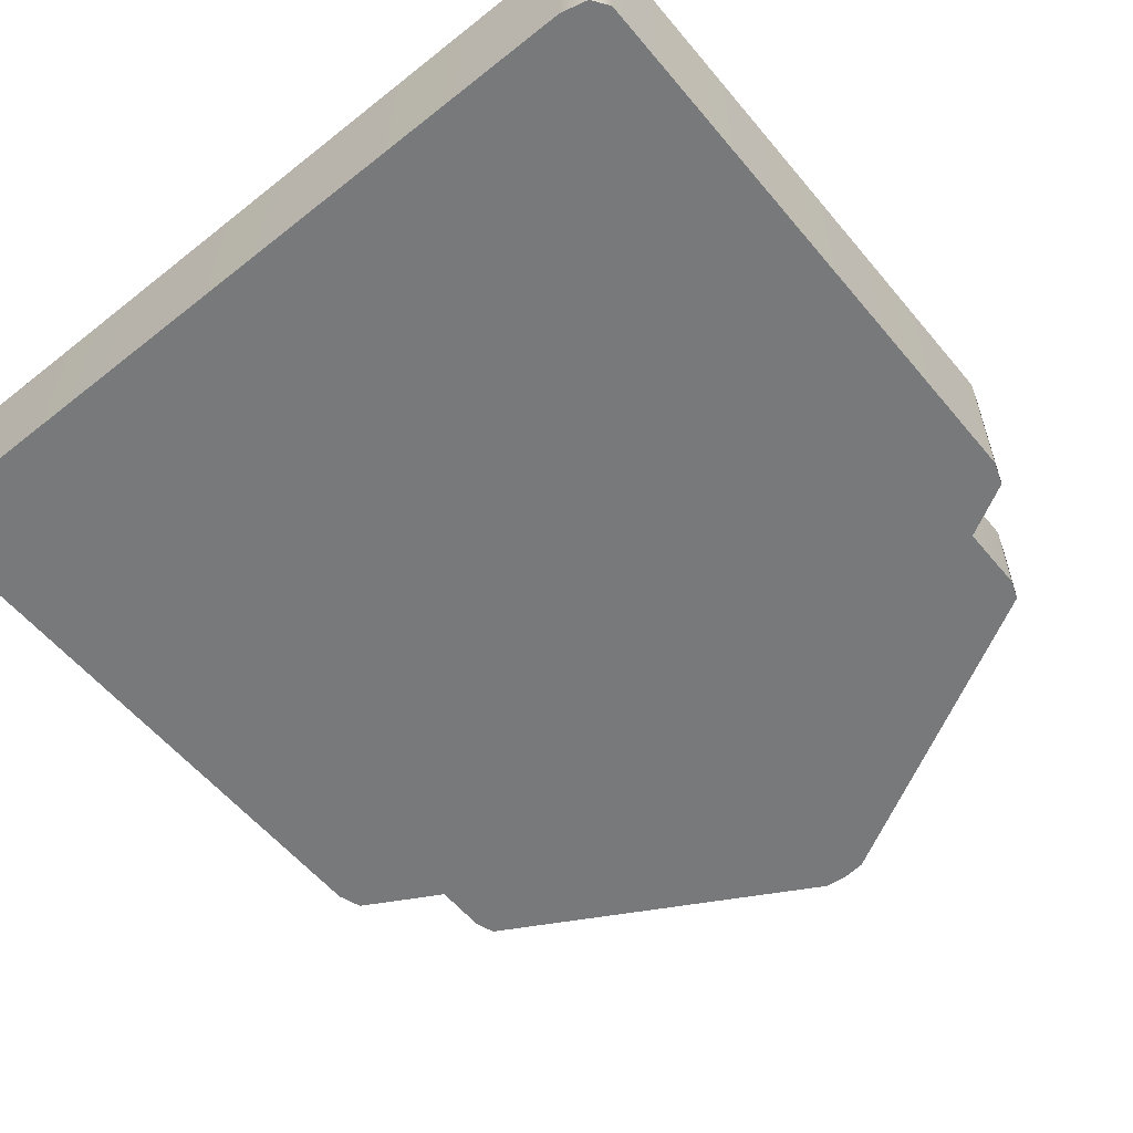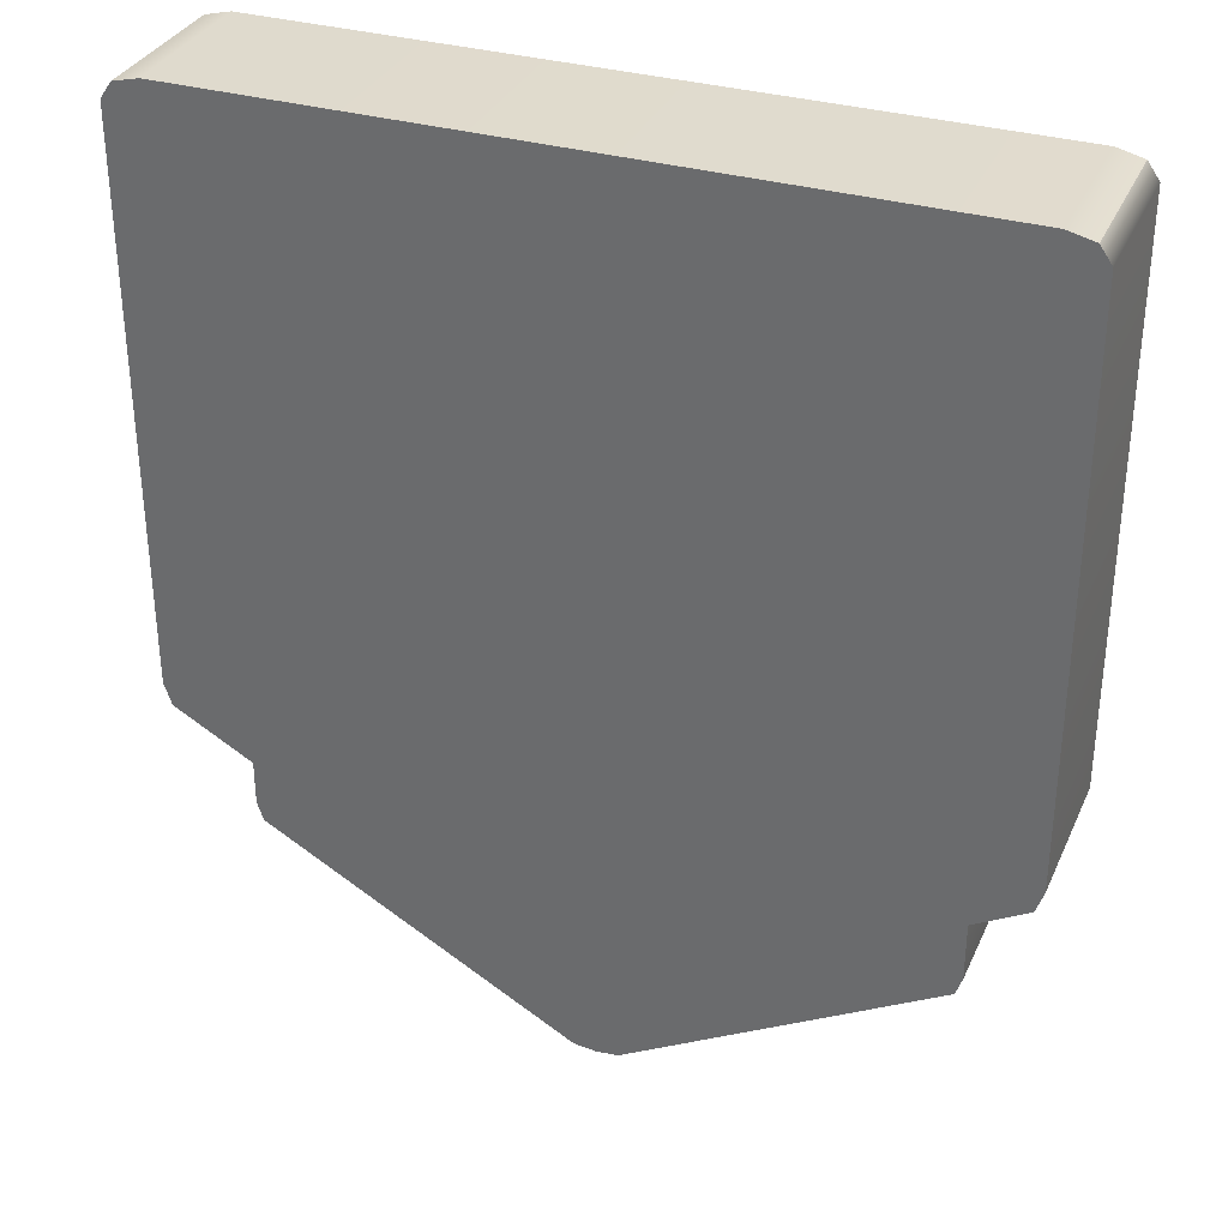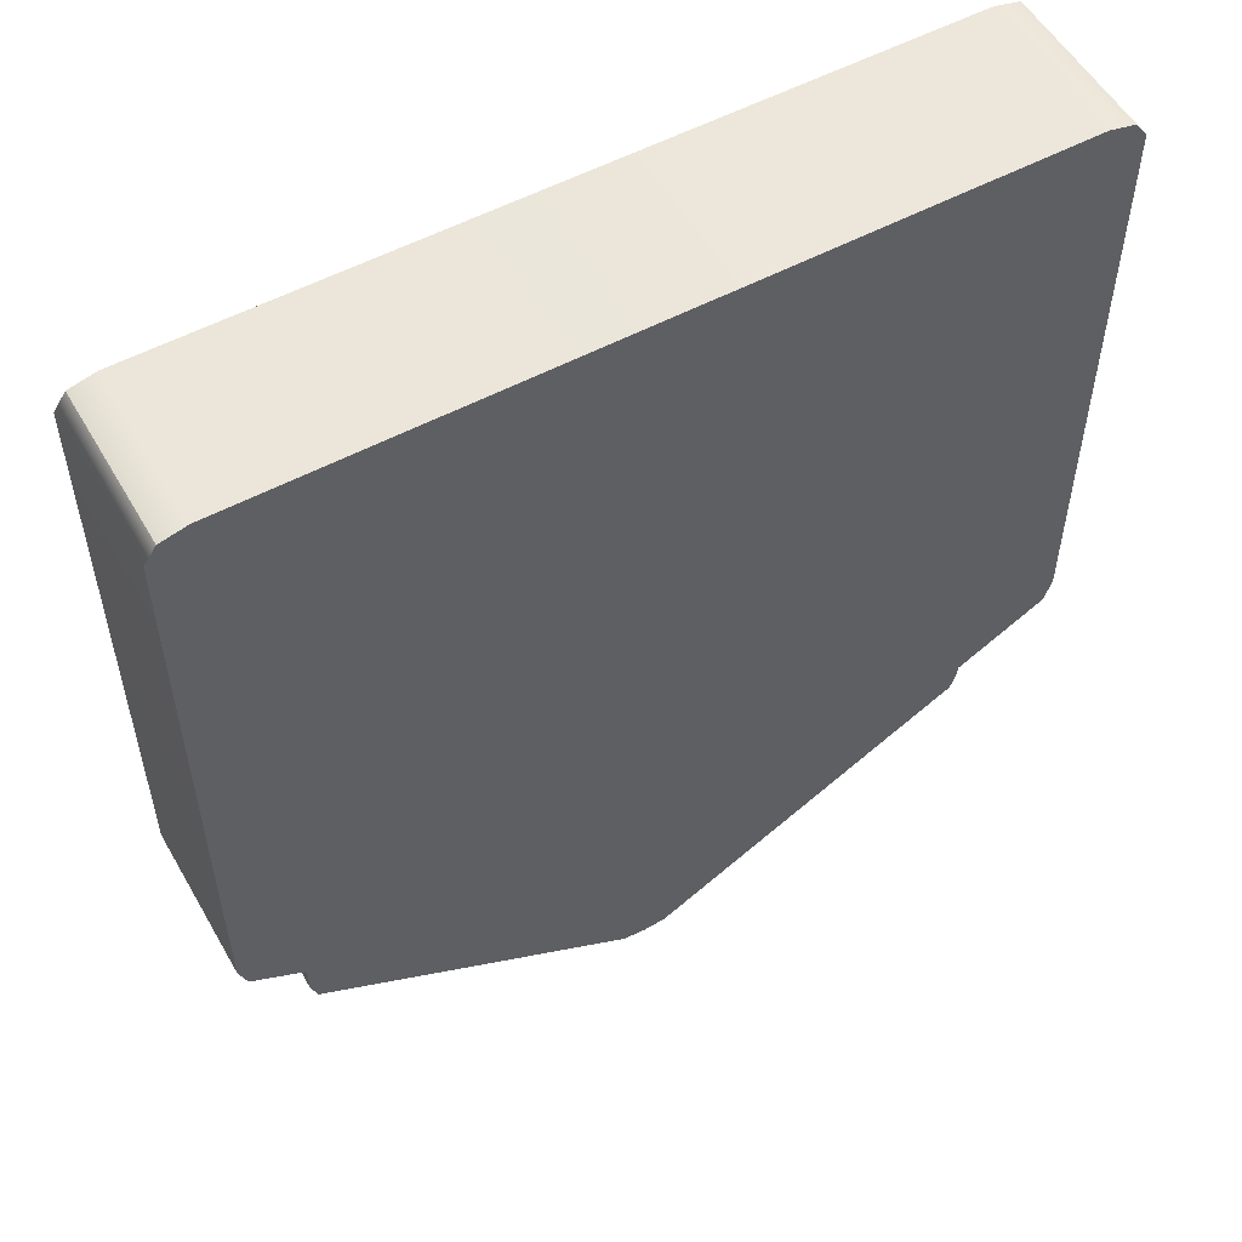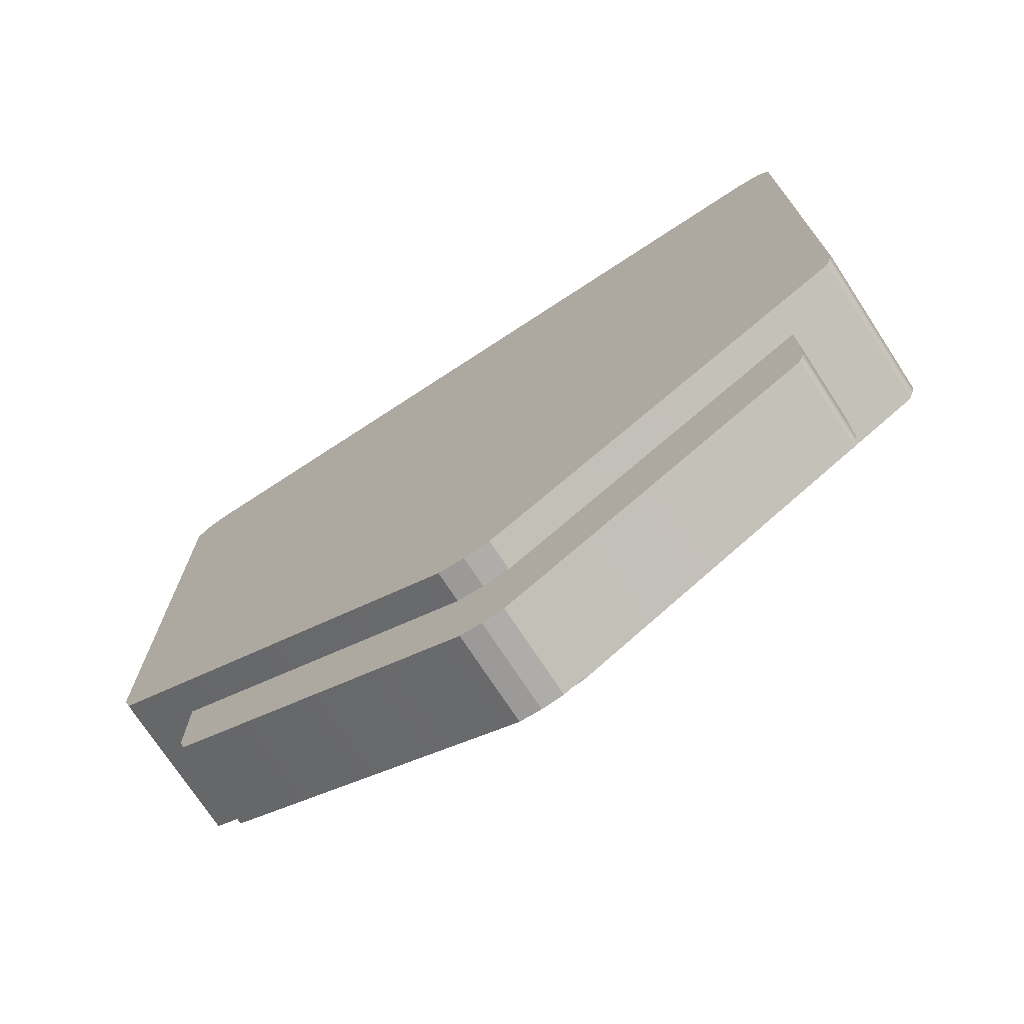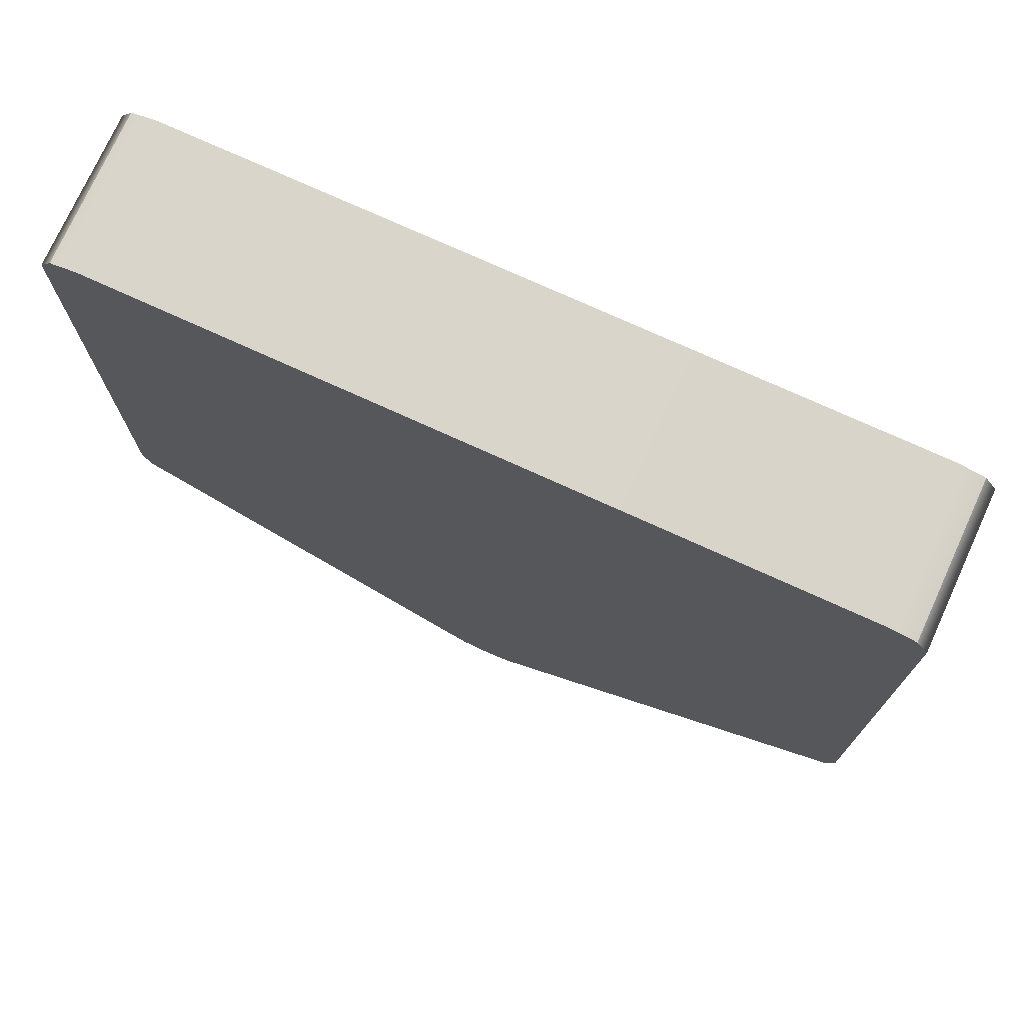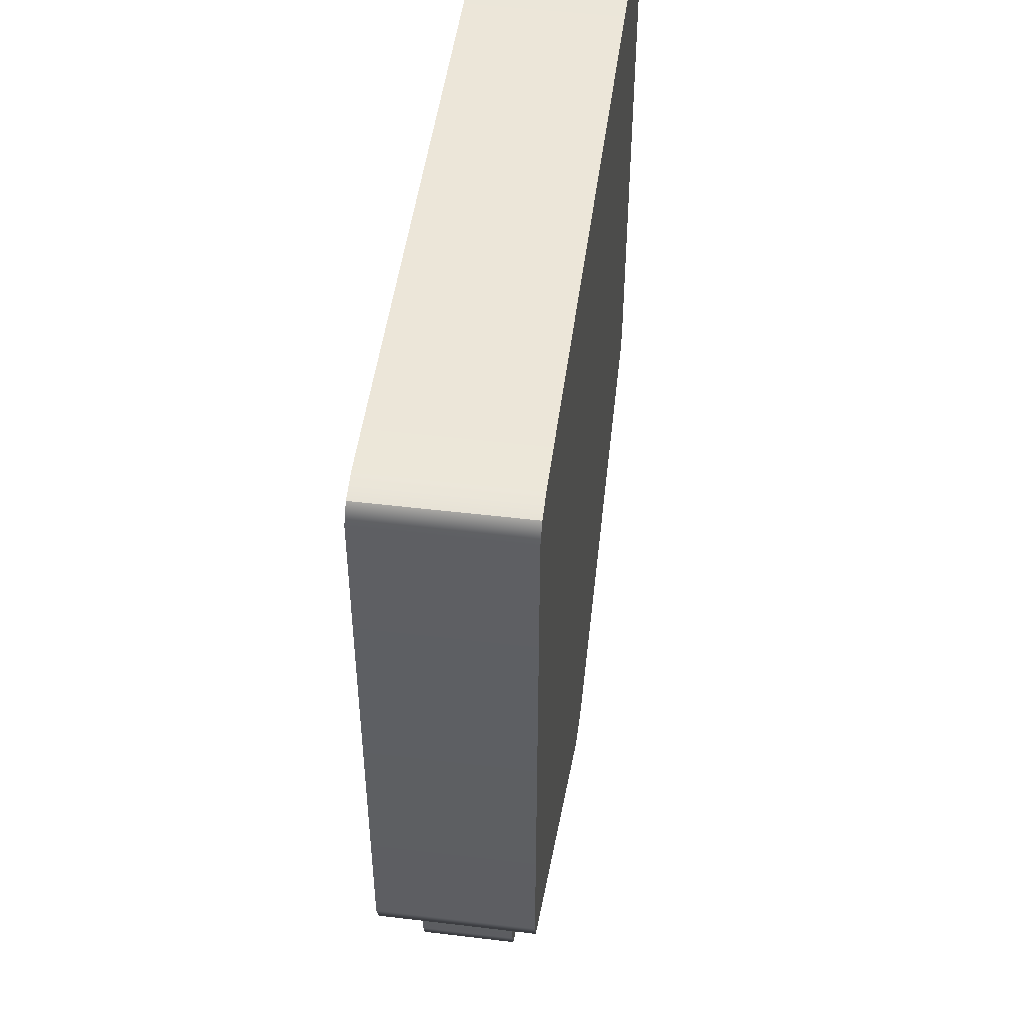
<metadata>
{"format":"obj","ext":"obj","renderer":"f3d","projection":"perspective","resolution":1024,"background":"white","views":[{"elev":-57.7,"azim":-140.6,"up":"+Z"},{"elev":33.3,"azim":21.6,"up":"+Y"},{"elev":54.5,"azim":150.5,"up":"+Y"},{"elev":-73.7,"azim":33.2,"up":"+Y"},{"elev":74.7,"azim":-155.5,"up":"+Y"},{"elev":49.0,"azim":97.6,"up":"+Y"}]}
</metadata>
<code>
g raid_won_icon_mesh
v 1.059 0.6936 0.1983
v 1.059 2.156 0.1983
v 1.059 2.156 -0.1983
v 1.059 0.6936 -0.1983
v 1.039 0.6347 0.1983
v 1.039 0.6347 -0.1983
v 1.029 2.199 -0.1983
v 1.029 2.199 0.1983
v 0.06935 0.09054 -0.1983
v 0.06935 0.09054 0.1983
v -0 2.215 0.1983
v -0 2.215 -0.1983
v 0.9617 2.215 -0.1983
v 0.9617 2.215 0.1983
v 1.029 2.199 -0.1983
v 1.029 2.199 0.1983
v -0.9617 2.215 -0.1983
v -0.9617 2.215 0.1983
v -1.029 2.199 -0.1983
v -1.029 2.199 0.1983
v -0 0.6936 -0.1983
v 0.9617 0.6936 -0.1983
v 0.9617 2.156 -0.1983
v -0 2.156 -0.1983
v 1.059 2.156 -0.1983
v 1.059 0.6936 -0.1983
v 0.9617 2.215 -0.1983
v -0 2.215 -0.1983
v 1.029 2.199 -0.1983
v 1.039 0.6347 -0.1983
v 2.439e-09 0.08321 -0.1983
v 0.06935 0.09054 -0.1983
v -0.9617 2.156 -0.1983
v -0.9617 0.6936 -0.1983
v -1.059 2.156 -0.1983
v -1.059 0.6936 -0.1983
v -0.9617 2.215 -0.1983
v -1.029 2.199 -0.1983
v -1.039 0.6347 -0.1983
v -0.06935 0.09054 -0.1983
v -2.855e-07 0.08321 0.1983
v 0.06935 0.09054 0.1983
v 0.06935 0.09054 -0.1983
v 2.439e-09 0.08321 -0.1983
v 0.9617 0.6936 0.1983
v 1.059 0.6936 0.1983
v 1.039 0.6347 0.1983
v 0.9617 2.156 0.1983
v -0 2.156 0.1983
v -3.04e-07 0.6936 0.1983
v 1.059 2.156 0.1983
v 0.9617 2.215 0.1983
v 1.029 2.199 0.1983
v -0 2.215 0.1983
v -2.855e-07 0.08321 0.1983
v 0.06935 0.09054 0.1983
v -0.9617 0.6936 0.1983
v -0.9617 2.156 0.1983
v -1.059 0.6936 0.1983
v -1.039 0.6347 0.1983
v -1.059 2.156 0.1983
v -0.9617 2.215 0.1983
v -1.029 2.199 0.1983
v -0.06935 0.09054 0.1983
v -1.059 0.6936 0.1983
v -1.059 0.6936 -0.1983
v -1.059 2.156 -0.1983
v -1.059 2.156 0.1983
v -1.039 0.6347 0.1983
v -1.039 0.6347 -0.1983
v -1.029 2.199 -0.1983
v -1.029 2.199 0.1983
v -0.06935 0.09054 -0.1983
v -0.06935 0.09054 0.1983
v -2.855e-07 0.08321 0.1983
v 2.439e-09 0.08321 -0.1983
v -0.06935 0.09054 -0.1983
v -0.06935 0.09054 0.1983
v 0.8826 0.3356 0.1189
v 0.8826 0.6087 0.1189
v 0.8826 0.6087 -0.1189
v 0.8826 0.3356 -0.1189
v 0.8658 0.2865 0.1189
v 0.8658 0.2865 -0.1189
v 0.05779 -0.1669 -0.1189
v 0.05779 -0.1669 0.1189
v -0 0.3356 -0.1189
v 0.8014 0.3356 -0.1189
v 0.8014 0.6087 -0.1189
v 0.8826 0.6087 -0.1189
v 0.8826 0.3356 -0.1189
v 0.8658 0.2865 -0.1189
v 2.032e-09 -0.173 -0.1189
v 0.05779 -0.1669 -0.1189
v -0.8014 0.3356 -0.1189
v -0.8014 0.6087 -0.1189
v -0.8826 0.6087 -0.1189
v -0.8826 0.3356 -0.1189
v -0.8658 0.2865 -0.1189
v -0.05779 -0.1669 -0.1189
v 5.08e-10 -0.173 0.1189
v 0.05779 -0.1669 0.1189
v 0.05779 -0.1669 -0.1189
v 2.032e-09 -0.173 -0.1189
v 0.8014 0.3356 0.1189
v 0.8826 0.3356 0.1189
v 0.8658 0.2865 0.1189
v 0.8014 0.6087 0.1189
v -1.626e-08 0.3356 0.1189
v 0.8826 0.6087 0.1189
v 5.08e-10 -0.173 0.1189
v 0.05779 -0.1669 0.1189
v -0.8014 0.3356 0.1189
v -0.8014 0.6087 0.1189
v -0.8826 0.3356 0.1189
v -0.8658 0.2865 0.1189
v -0.8826 0.6087 0.1189
v -0.05779 -0.1669 0.1189
v -0.8826 0.3356 0.1189
v -0.8826 0.3356 -0.1189
v -0.8826 0.6087 -0.1189
v -0.8826 0.6087 0.1189
v -0.8658 0.2865 0.1189
v -0.8658 0.2865 -0.1189
v -0.05779 -0.1669 -0.1189
v -0.05779 -0.1669 0.1189
v 5.08e-10 -0.173 0.1189
v 2.032e-09 -0.173 -0.1189
v -0.05779 -0.1669 -0.1189
v -0.05779 -0.1669 0.1189
g raid_won_icon_mesh_0
f 3 2 1
f 4 3 1
f 1 5 4
f 5 6 4
f 3 7 2
f 7 8 2
f 6 5 9
f 5 10 9
f 13 12 11
f 14 13 11
f 15 13 14
f 16 15 14
f 12 17 11
f 17 18 11
f 17 19 18
f 19 20 18
f 23 22 21
f 24 23 21
f 23 25 22
f 25 26 22
f 27 23 24
f 23 27 25
f 28 27 24
f 27 29 25
f 26 30 22
f 22 30 31
f 21 22 31
f 30 32 31
f 33 24 21
f 34 33 21
f 34 21 31
f 35 33 34
f 36 35 34
f 37 28 24
f 33 37 24
f 37 33 35
f 38 37 35
f 39 36 34
f 39 34 31
f 40 39 31
f 43 42 41
f 44 43 41
f 47 46 45
f 45 46 48
f 45 48 49
f 50 45 49
f 46 51 48
f 48 51 52
f 51 53 52
f 48 52 54
f 49 48 54
f 50 55 45
f 45 55 56
f 47 45 56
f 57 50 49
f 55 50 57
f 58 57 49
f 58 49 54
f 59 57 58
f 59 60 57
f 61 59 58
f 61 58 62
f 62 58 54
f 63 61 62
f 57 60 64
f 55 57 64
f 67 66 65
f 68 67 65
f 69 65 66
f 70 69 66
f 71 67 68
f 72 71 68
f 69 70 73
f 74 69 73
f 77 76 75
f 78 77 75
f 81 80 79
f 82 81 79
f 79 83 82
f 83 84 82
f 84 83 85
f 83 86 85
f 89 88 87
f 89 90 88
f 90 91 88
f 91 92 88
f 88 92 93
f 87 88 93
f 92 94 93
f 95 87 93
f 95 96 87
f 97 96 95
f 98 97 95
f 99 98 95
f 99 95 93
f 100 99 93
f 103 102 101
f 104 103 101
f 107 106 105
f 105 106 108
f 105 108 109
f 106 110 108
f 109 111 105
f 105 111 112
f 107 105 112
f 111 109 113
f 114 113 109
f 115 113 114
f 115 116 113
f 117 115 114
f 113 116 118
f 111 113 118
f 121 120 119
f 122 121 119
f 123 119 120
f 124 123 120
f 123 124 125
f 126 123 125
f 129 128 127
f 130 129 127

</code>
